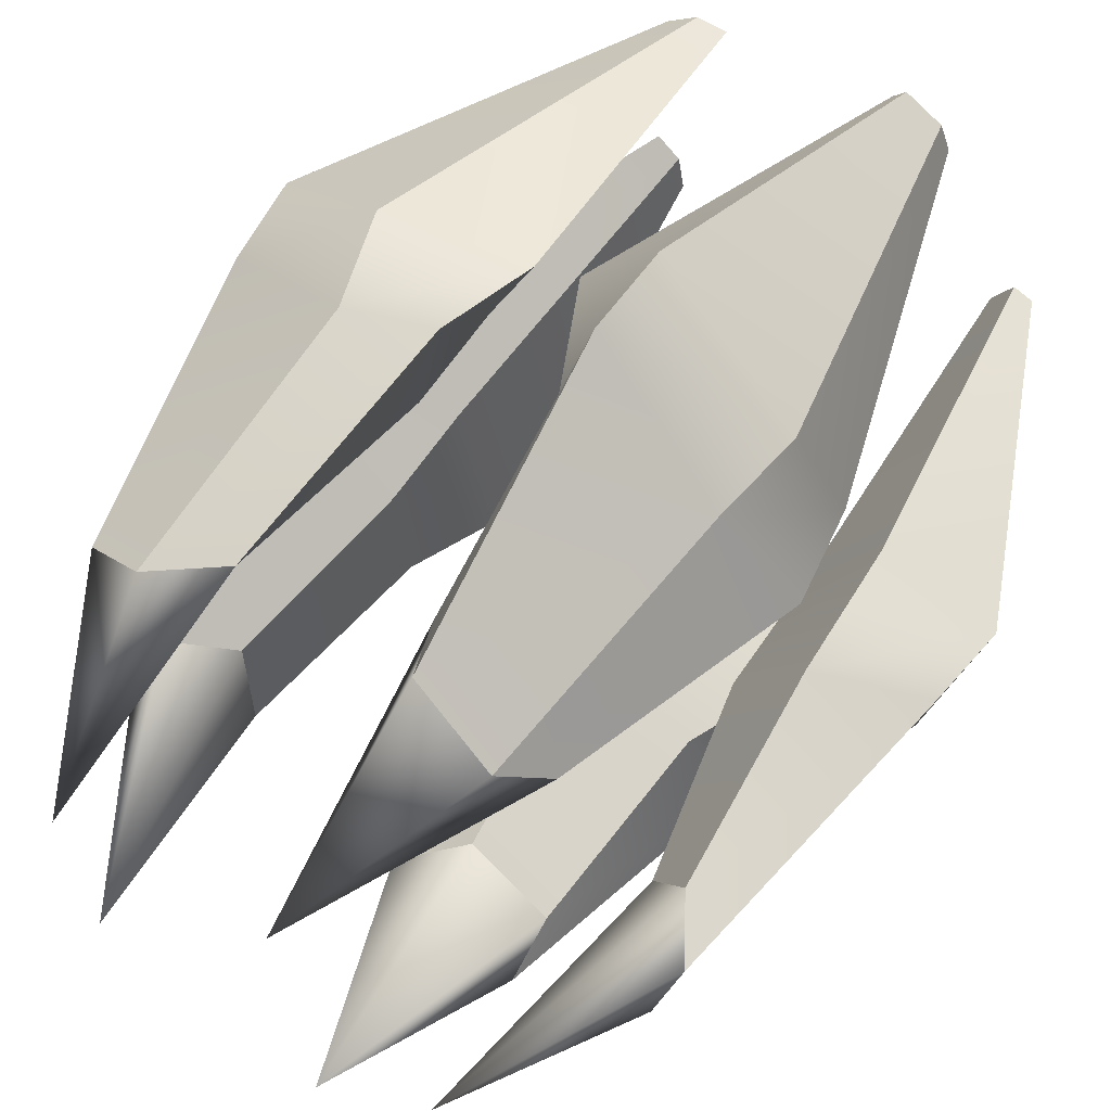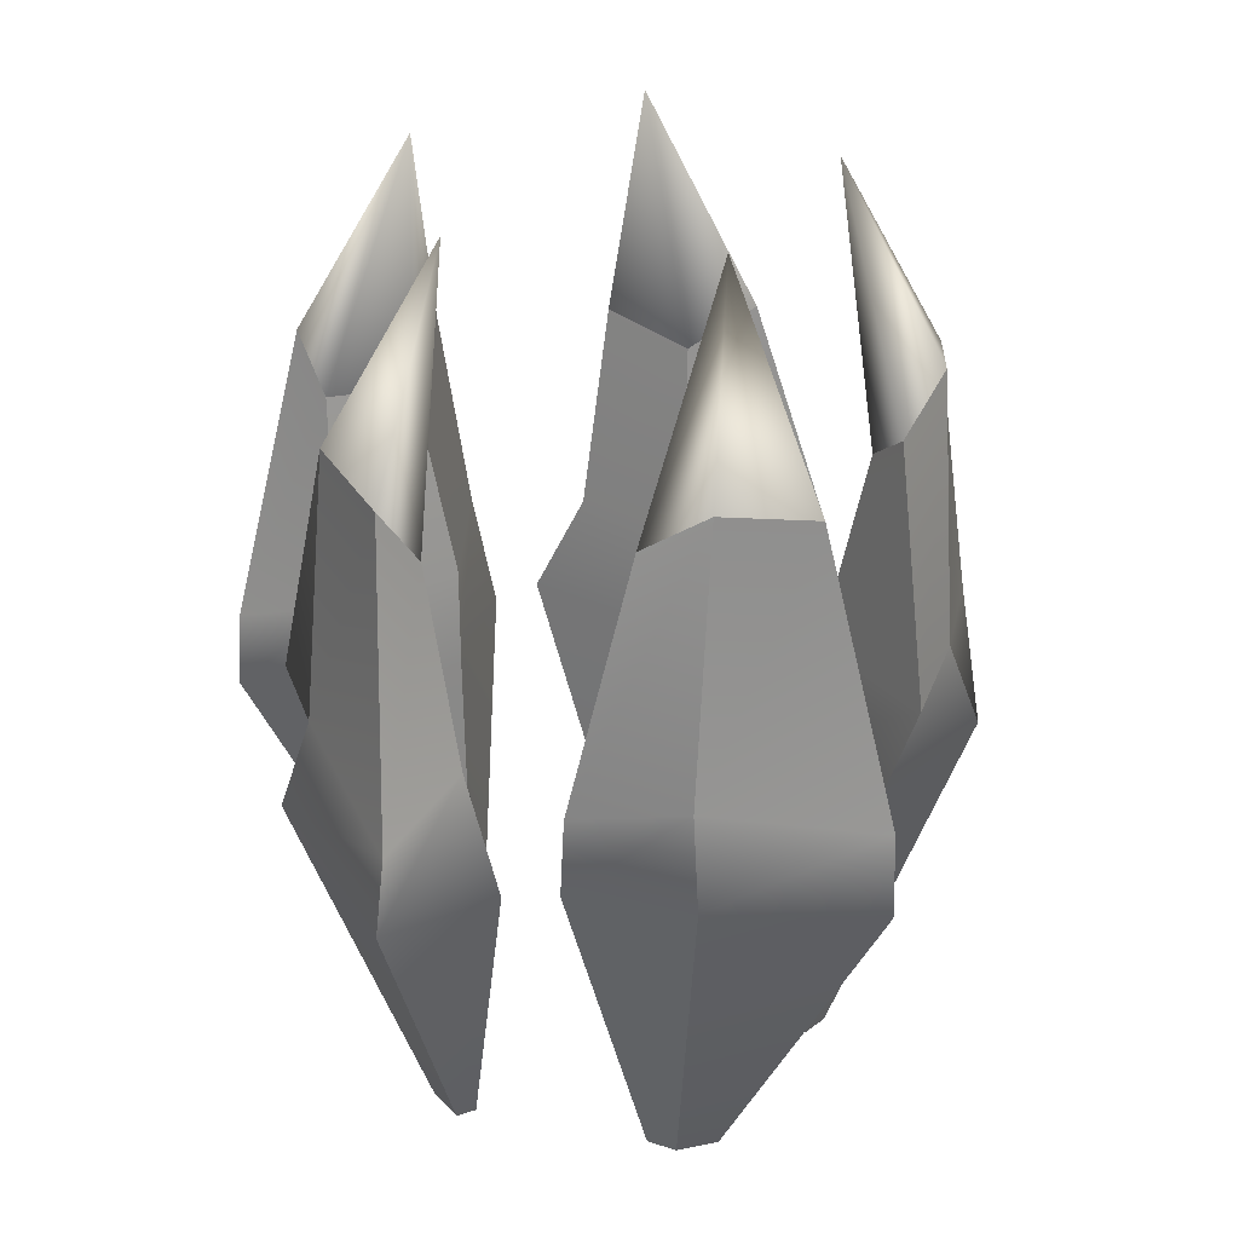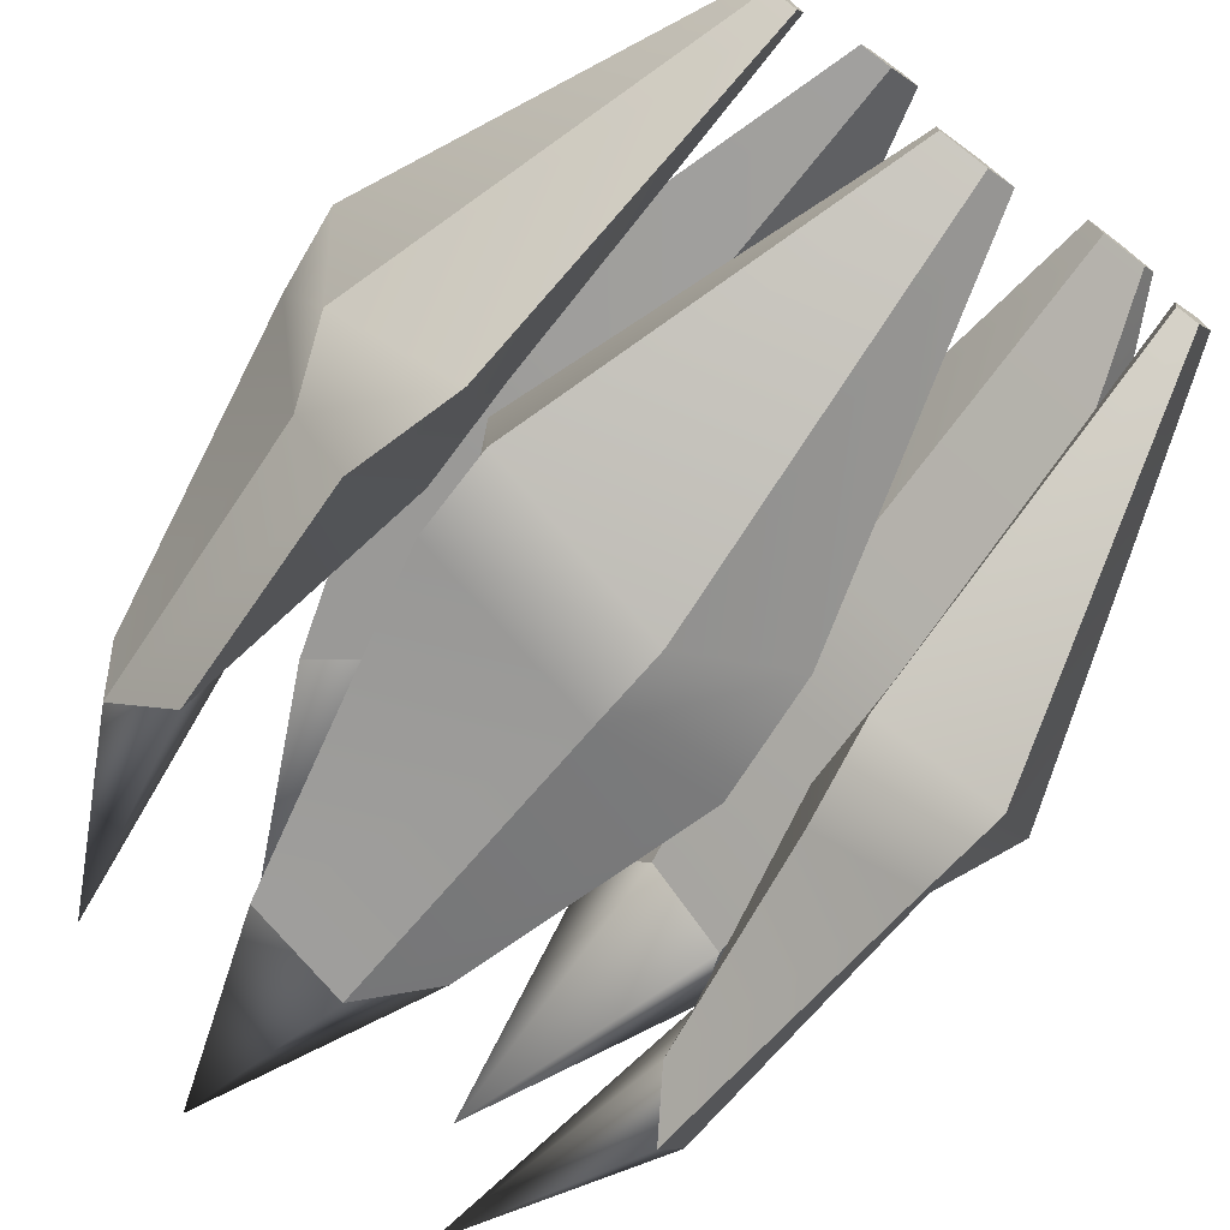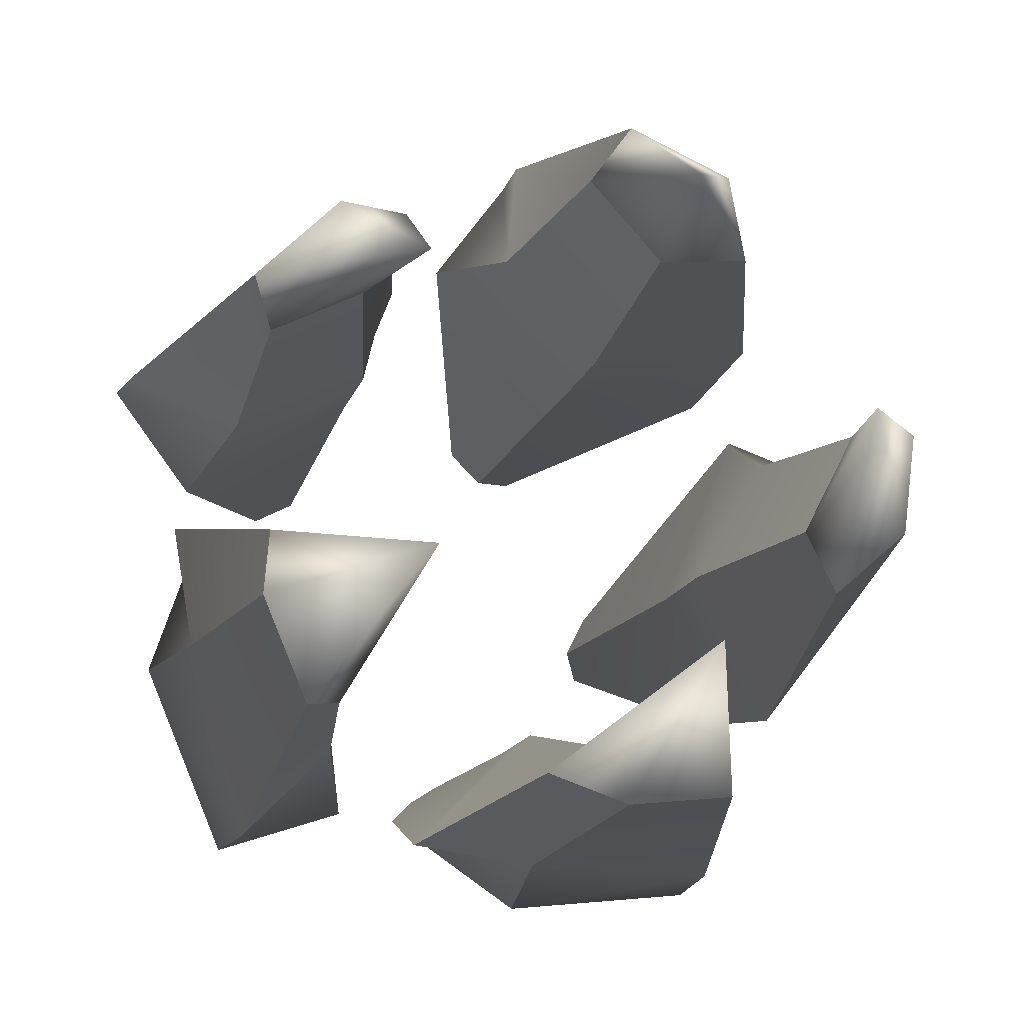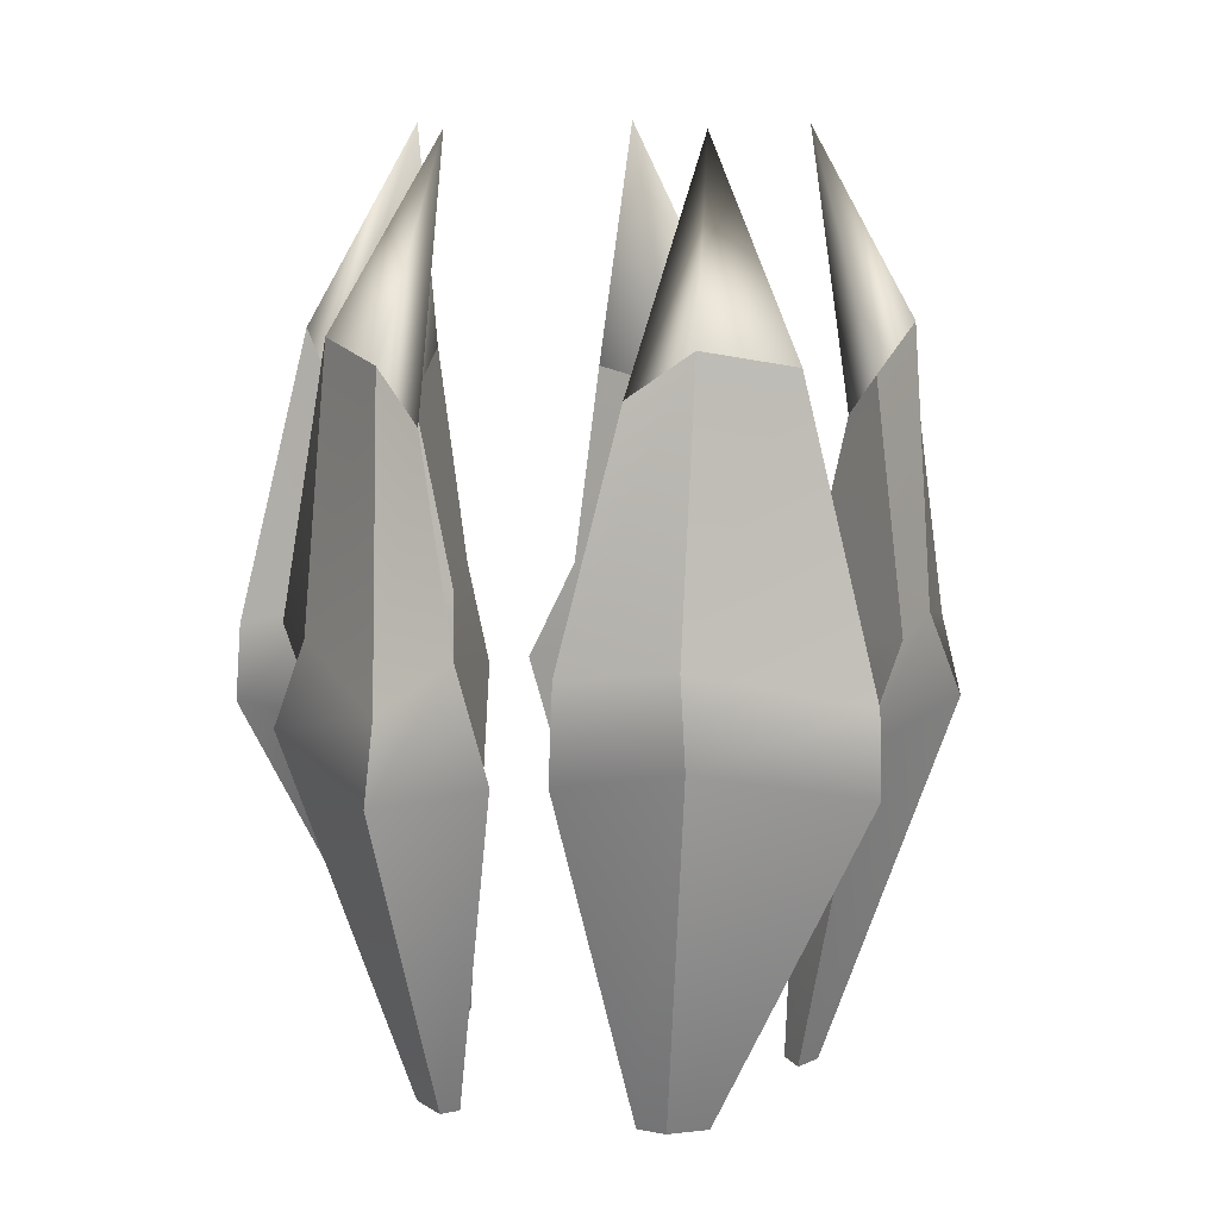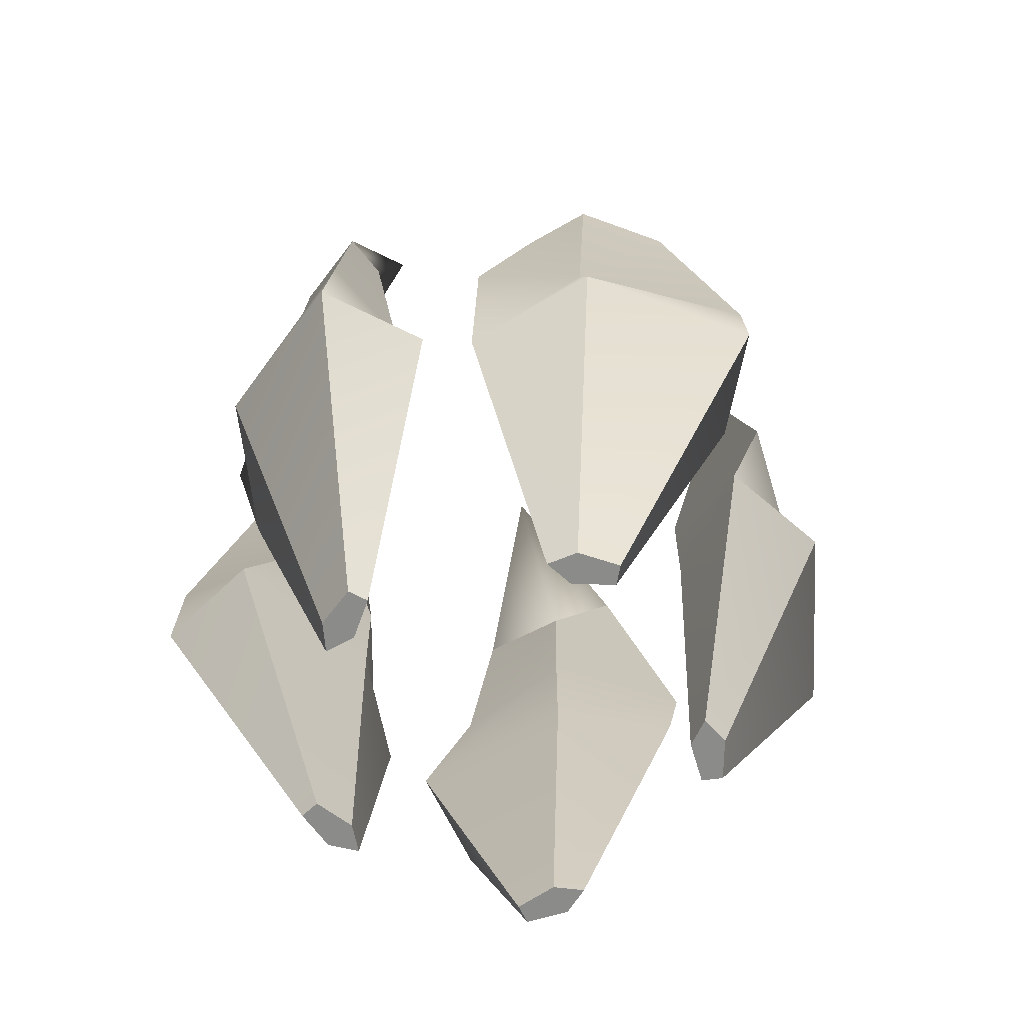
<metadata>
{"format":"obj","ext":"obj","renderer":"f3d","projection":"perspective","resolution":1024,"background":"white","views":[{"elev":64.3,"azim":-145.8,"up":"+Z"},{"elev":30.7,"azim":172.3,"up":"+Y"},{"elev":-74.7,"azim":-36.9,"up":"+Z"},{"elev":-13.6,"azim":166.6,"up":"+Z"},{"elev":11.2,"azim":-43.5,"up":"+Y"},{"elev":-63.7,"azim":-46.1,"up":"+Y"}]}
</metadata>
<code>
g default
v 4.889 -13.17 5.01
v 5.882 -13.17 4.028
v 5.483 -13.17 3.478
v 4.242 -13.17 4.12
v 3.875 -13.17 5.067
v 7.308 -0.7347 8.638
v 11.59 -1.928 4.69
v 9.31 -1.724 1.557
v 4.359 -1.724 4.581
v 2.821 -1.724 8.543
v 6.705 1.928 7.809
v 11.4 0.7347 4.43
v 8.244 1.724 2.845
v 4.359 1.724 4.581
v 3.489 1.724 9.463
v 6.725 10.98 6.965
v 9.004 10.41 4.829
v 8.264 8.572 3.811
v 5.528 8.004 5.318
v 4.577 9.492 7.267
v 4.874 -13.17 4.341
v 5.39 16.99 3.67
g pCylinder4
f 1 2 7 6
f 2 3 8 7
f 3 4 9 8
f 4 5 10 9
f 5 1 6 10
f 6 7 12 11
f 7 8 13 12
f 8 9 14 13
f 9 10 15 14
f 10 6 11 15
f 11 12 17 16
f 12 13 18 17
f 13 14 19 18
f 14 15 20 19
f 15 11 16 20
f 2 1 21
f 3 2 21
f 4 3 21
f 5 4 21
f 1 5 21
f 16 17 22
f 17 18 22
f 18 19 22
f 19 20 22
f 20 16 22
g default
v -1.112 -13.17 -6.975
v -2.493 -13.17 -6.765
v -2.493 -13.17 -6.086
v -1.112 -13.17 -5.876
v -0.2587 -13.17 -6.425
v -0.9363 -0.7347 -11.33
v -6.719 -1.928 -10.65
v -6.719 -1.724 -6.781
v -0.9363 -1.724 -6.317
v 2.638 -1.724 -8.619
v -0.9363 1.928 -10.31
v -6.719 0.7347 -10.33
v -5.099 1.724 -7.196
v -0.9363 1.724 -6.317
v 2.638 1.724 -9.755
v -1.449 10.98 -9.637
v -4.548 10.41 -9.248
v -4.548 8.572 -7.989
v -1.449 8.004 -7.601
v 0.4667 9.492 -8.619
v -1.494 -13.17 -6.425
v -2.305 16.99 -6.186
g pCylinder1
f 23 24 29 28
f 24 25 30 29
f 25 26 31 30
f 26 27 32 31
f 27 23 28 32
f 28 29 34 33
f 29 30 35 34
f 30 31 36 35
f 31 32 37 36
f 32 28 33 37
f 33 34 39 38
f 34 35 40 39
f 35 36 41 40
f 36 37 42 41
f 37 33 38 42
f 24 23 43
f 25 24 43
f 26 25 43
f 27 26 43
f 23 27 43
f 38 39 44
f 39 40 44
f 40 41 44
f 41 42 44
f 42 38 44
g default
v -7.011 -13.17 -1.159
v -7.238 -13.17 0.2193
v -6.592 -13.17 0.4292
v -5.965 -13.17 -0.8193
v -6.224 -13.17 -1.801
v -11.1 -0.7347 -2.673
v -12.24 -1.928 3.036
v -8.559 -1.724 4.233
v -6.33 -1.724 -1.123
v -7.415 -1.724 -5.233
v -10.13 1.928 -2.356
v -11.94 0.7347 3.136
v -8.453 1.724 2.565
v -6.33 1.724 -1.123
v -8.496 1.724 -5.584
v -9.646 10.98 -1.661
v -10.23 10.41 1.406
v -9.037 8.572 1.795
v -7.709 8.004 -1.032
v -8.086 9.492 -3.168
v -6.606 -13.17 -0.6261
v -6.629 16.99 0.2196
g pCylinder2
f 45 46 51 50
f 46 47 52 51
f 47 48 53 52
f 48 49 54 53
f 49 45 50 54
f 50 51 56 55
f 51 52 57 56
f 52 53 58 57
f 53 54 59 58
f 54 50 55 59
f 55 56 61 60
f 56 57 62 61
f 57 58 63 62
f 58 59 64 63
f 59 55 60 64
f 46 45 65
f 47 46 65
f 48 47 65
f 49 48 65
f 45 49 65
f 60 61 66
f 61 62 66
f 62 63 66
f 63 64 66
f 64 60 66
g default
v -3.302 -13.17 6.248
v -2.061 -13.17 6.89
v -1.662 -13.17 6.34
v -2.656 -13.17 5.359
v -3.669 -13.17 5.302
v -6.006 -0.7347 9.67
v -0.9283 -1.928 12.52
v 1.348 -1.724 9.387
v -3.057 -1.724 5.612
v -7.302 -1.724 5.374
v -5.403 1.928 8.841
v -0.7396 0.7347 12.26
v -0.2064 1.724 8.77
v -3.057 1.724 5.612
v -7.97 1.724 6.293
v -4.594 10.98 8.599
v -1.858 10.41 10.11
v -1.119 8.572 9.088
v -3.397 8.004 6.952
v -5.545 9.492 6.65
v -2.67 -13.17 6.028
v -1.873 16.99 6.311
g pCylinder3
f 67 68 73 72
f 68 69 74 73
f 69 70 75 74
f 70 71 76 75
f 71 67 72 76
f 72 73 78 77
f 73 74 79 78
f 74 75 80 79
f 75 76 81 80
f 76 72 77 81
f 77 78 83 82
f 78 79 84 83
f 79 80 85 84
f 80 81 86 85
f 81 77 82 86
f 68 67 87
f 69 68 87
f 70 69 87
f 71 70 87
f 67 71 87
f 82 83 88
f 83 84 88
f 84 85 88
f 85 86 88
f 86 82 88
g default
v 6.242 -13.17 -3.163
v 5.616 -13.17 -4.411
v 4.969 -13.17 -4.201
v 5.196 -13.17 -2.823
v 5.983 -13.17 -2.181
v 10.44 -0.7347 -4.342
v 8.008 -1.928 -9.632
v 4.325 -1.724 -8.435
v 5.67 -1.724 -2.792
v 8.964 -1.724 -0.1043
v 9.466 1.928 -4.025
v 7.702 0.7347 -9.532
v 5.22 1.724 -7.023
v 5.67 1.724 -2.792
v 10.04 1.724 -0.4556
v 8.669 10.98 -4.305
v 7.342 10.41 -7.133
v 6.145 8.572 -6.744
v 6.733 8.004 -3.676
v 8.293 9.492 -2.169
v 5.601 -13.17 -3.356
v 5.123 16.99 -4.053
g pCylinder5
f 89 90 95 94
f 90 91 96 95
f 91 92 97 96
f 92 93 98 97
f 93 89 94 98
f 94 95 100 99
f 95 96 101 100
f 96 97 102 101
f 97 98 103 102
f 98 94 99 103
f 99 100 105 104
f 100 101 106 105
f 101 102 107 106
f 102 103 108 107
f 103 99 104 108
f 90 89 109
f 91 90 109
f 92 91 109
f 93 92 109
f 89 93 109
f 104 105 110
f 105 106 110
f 106 107 110
f 107 108 110
f 108 104 110

</code>
